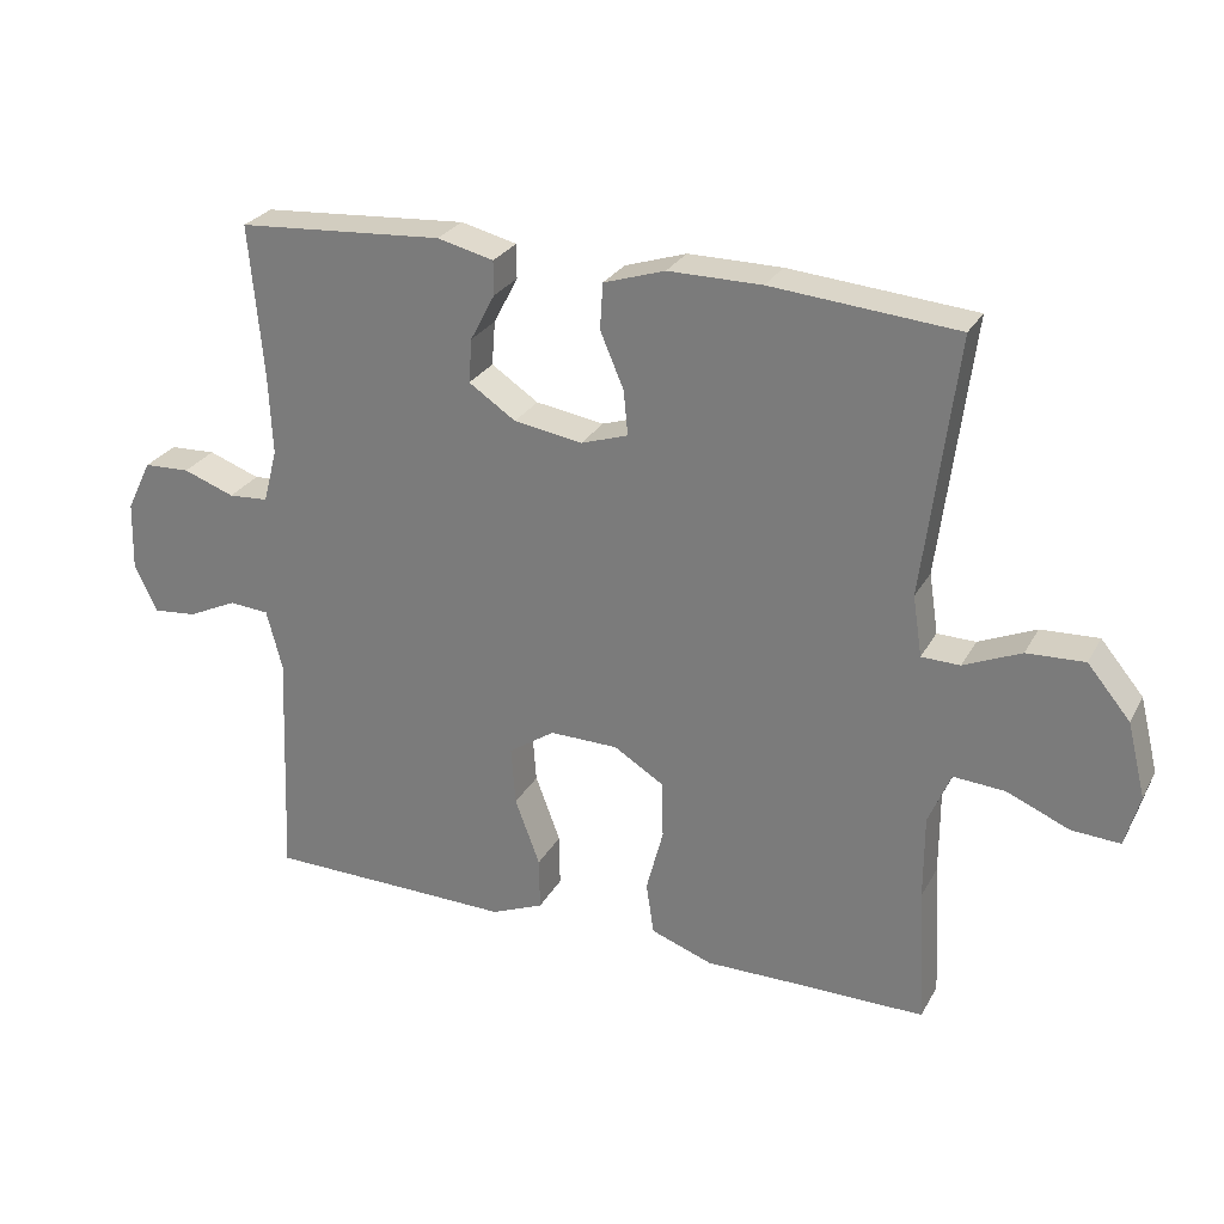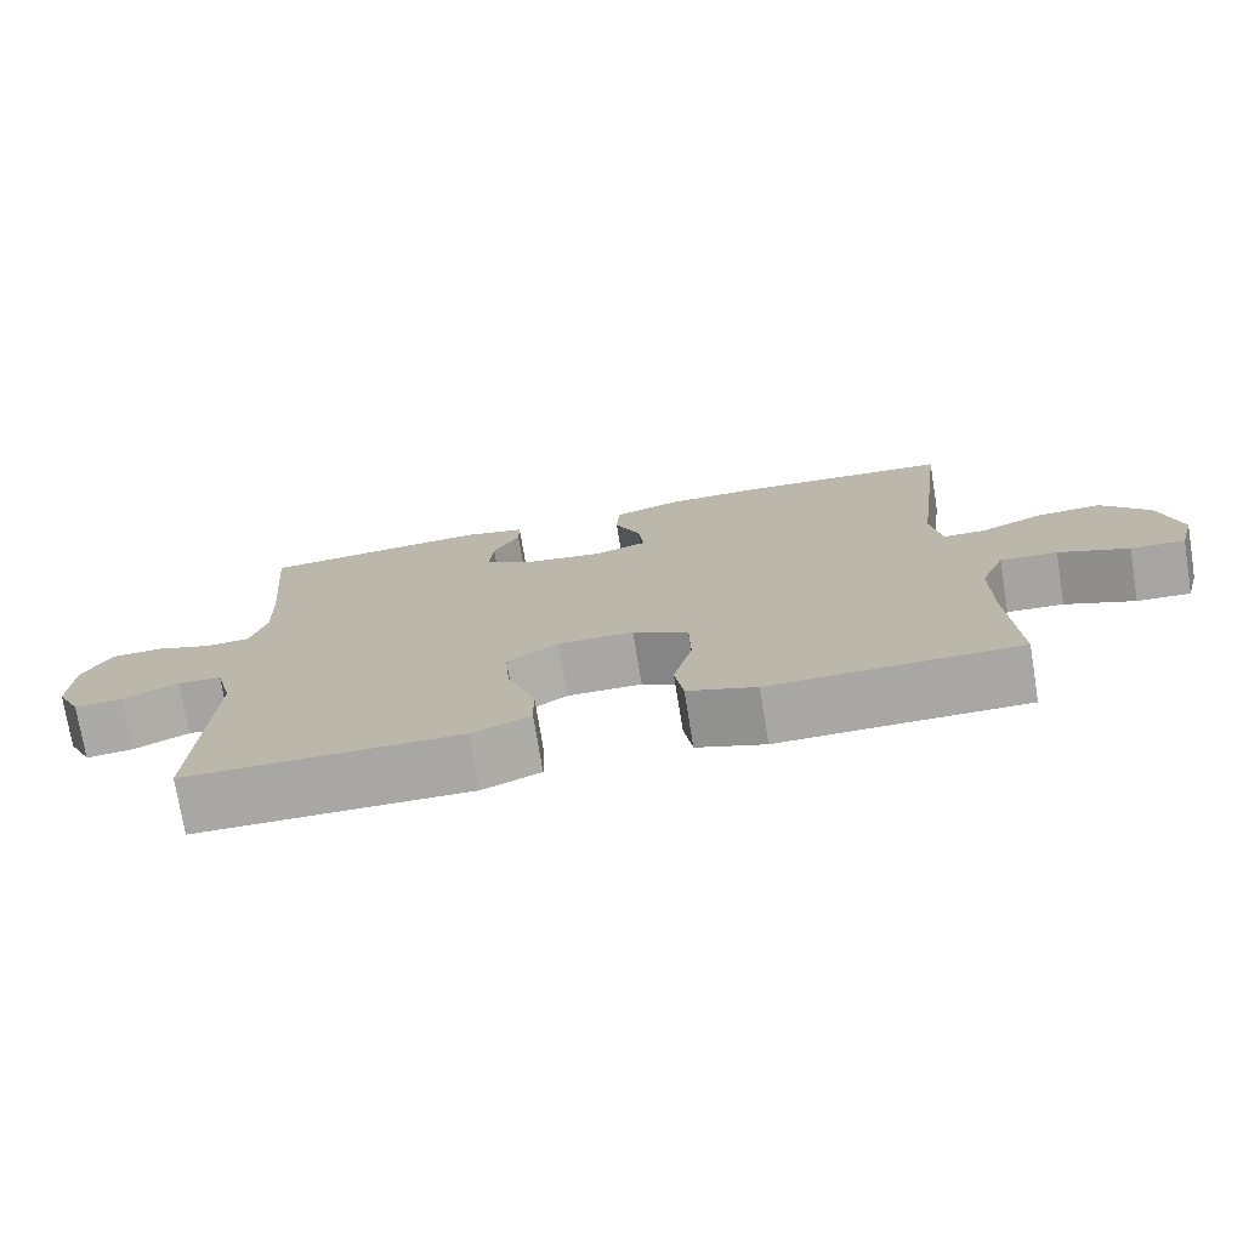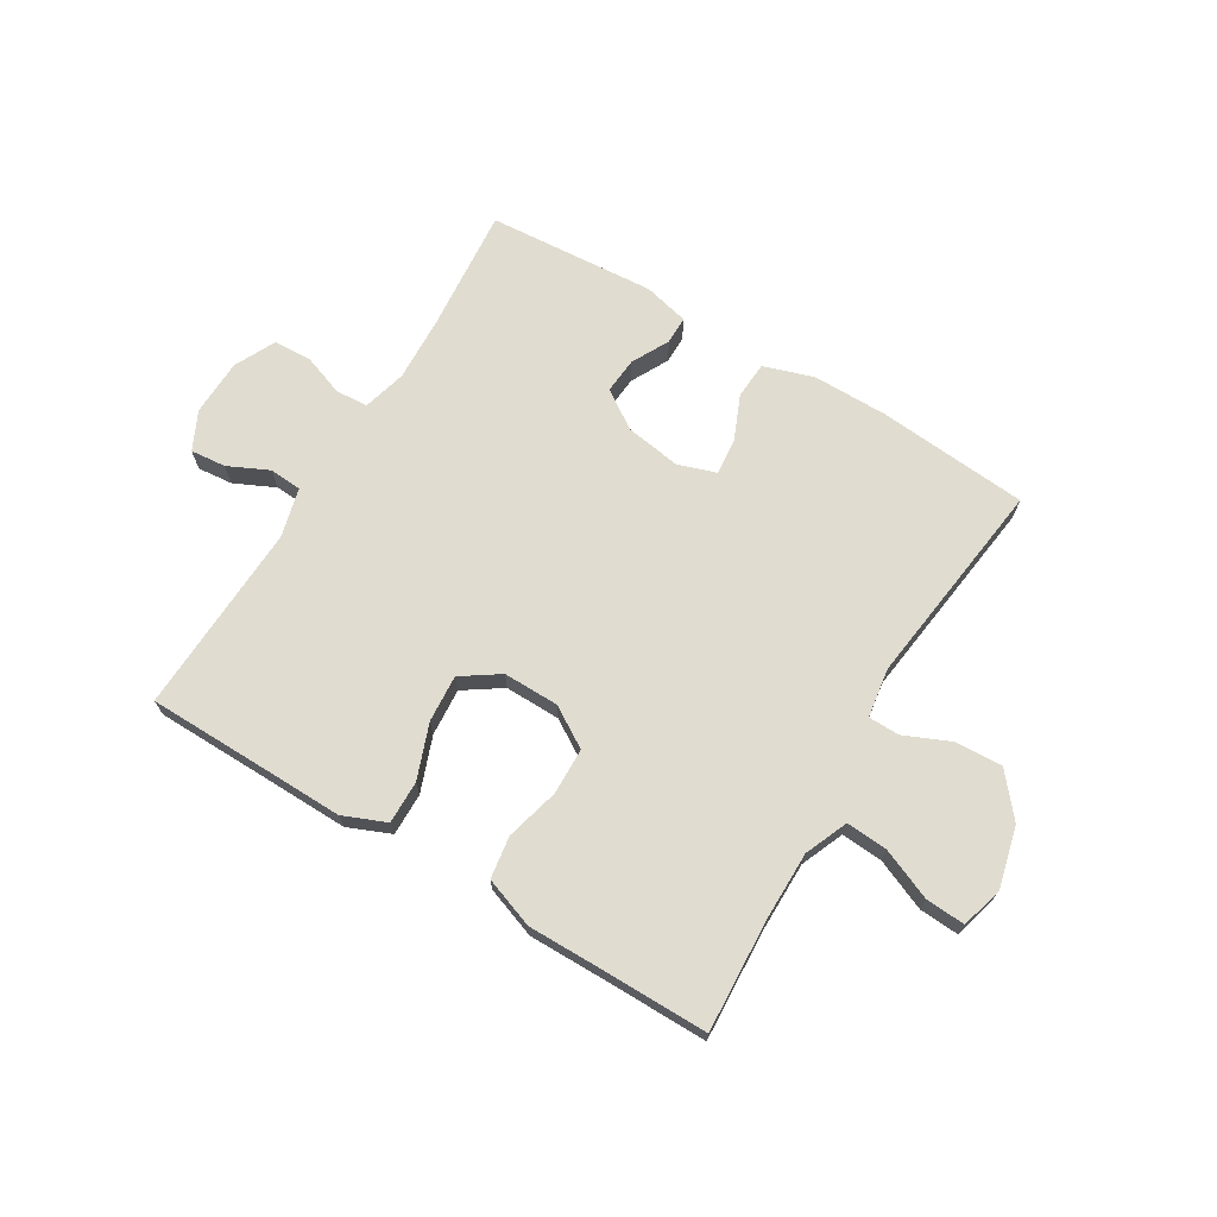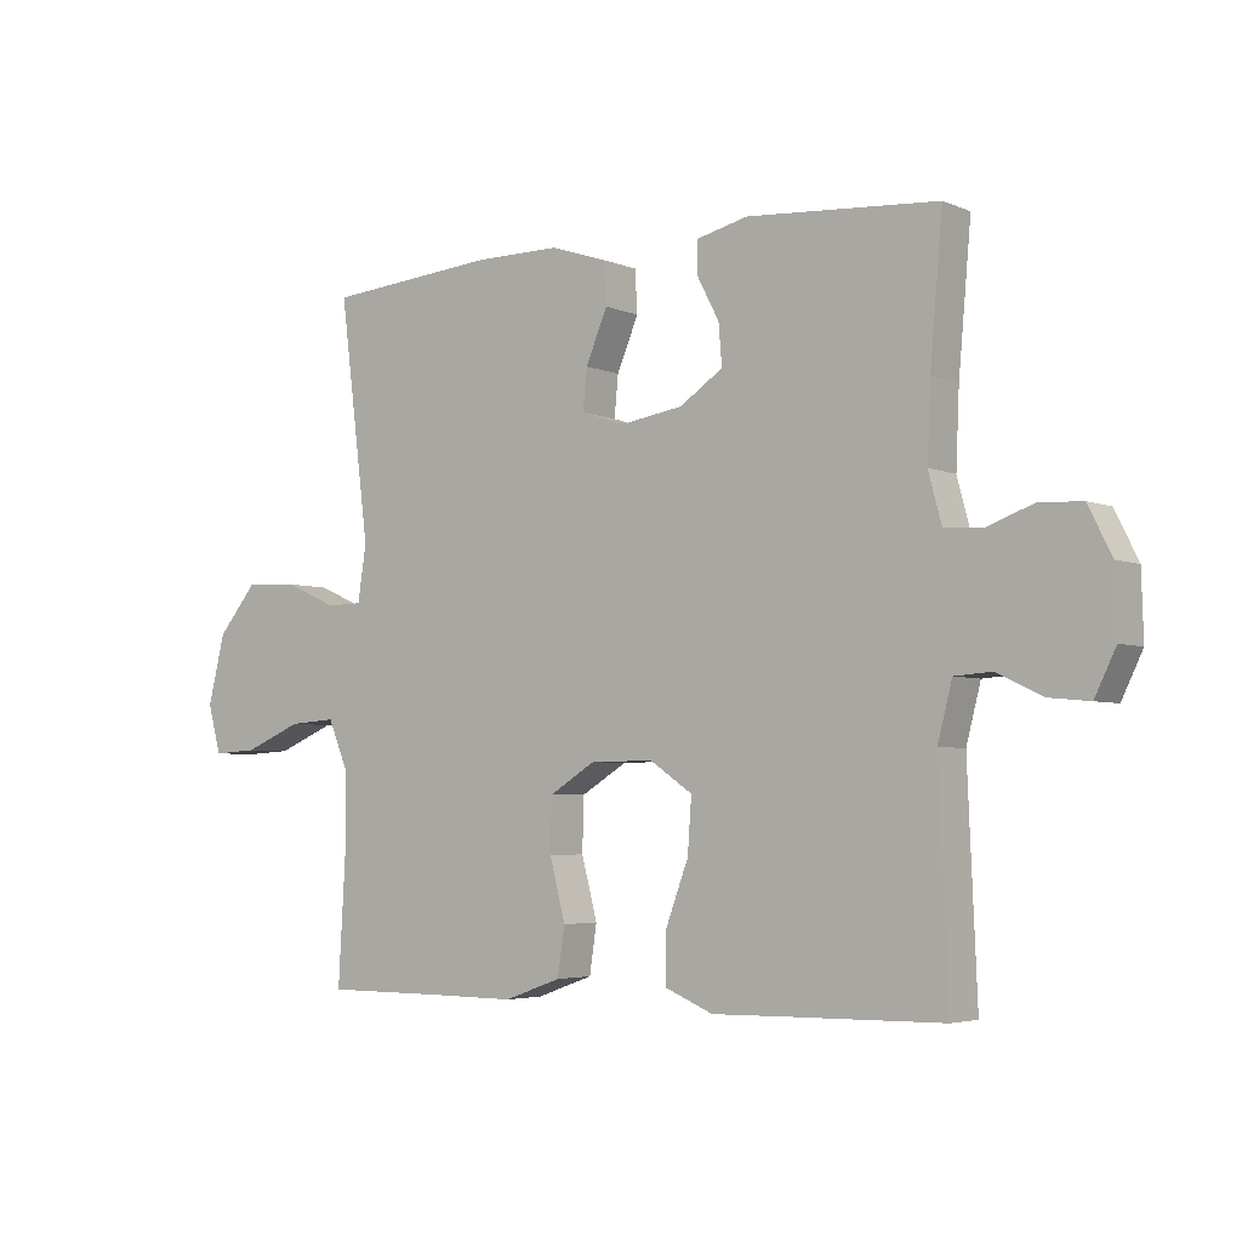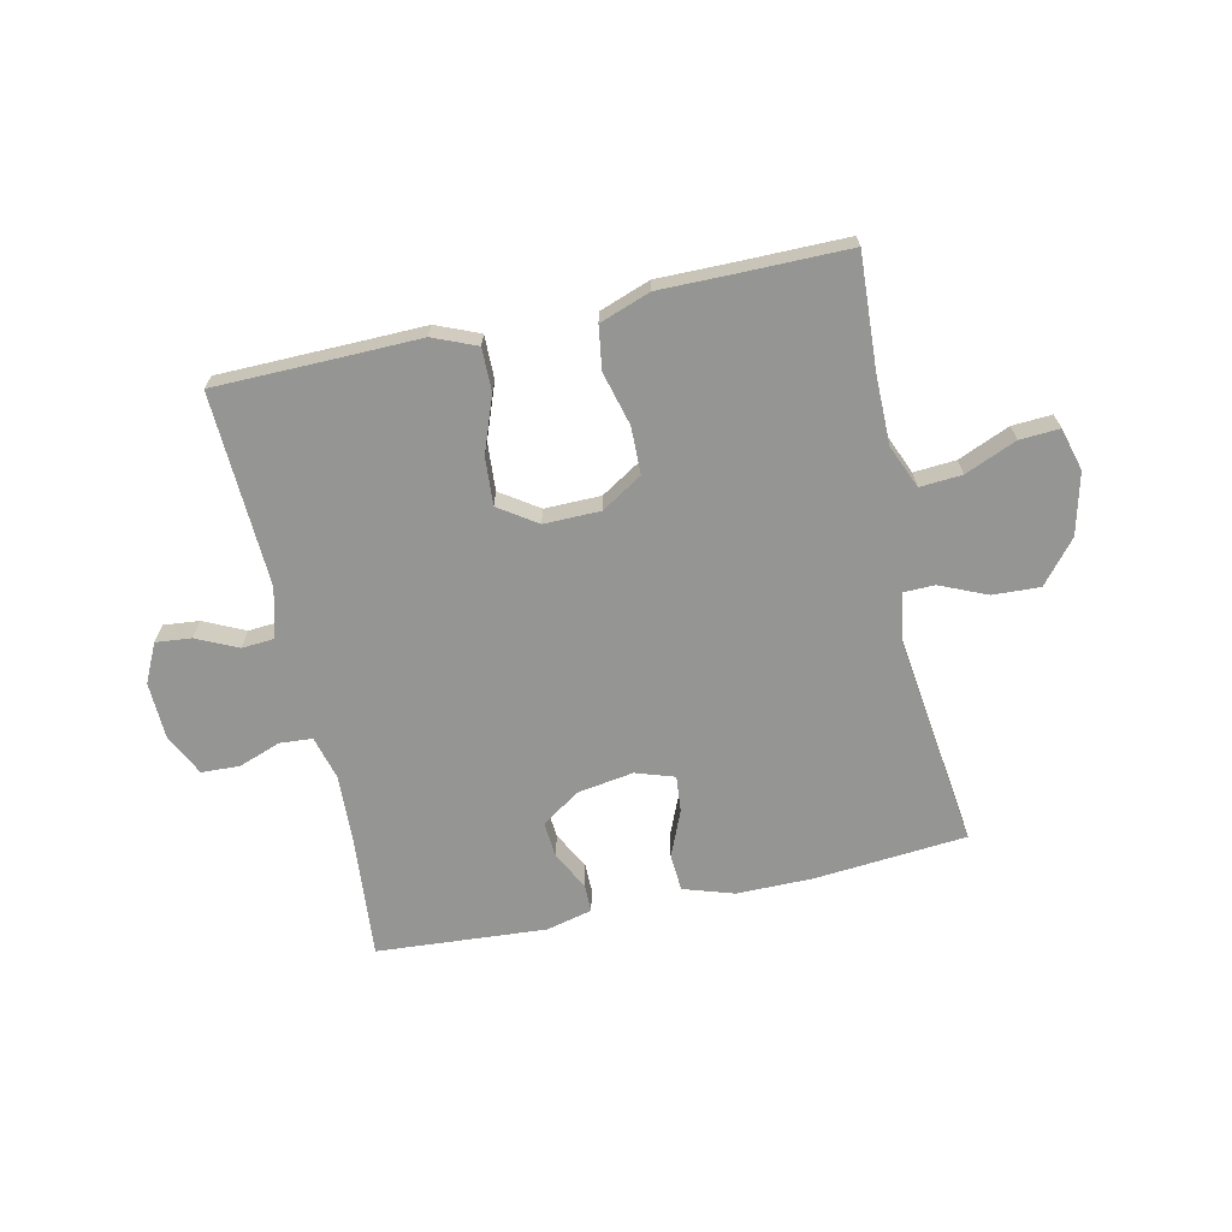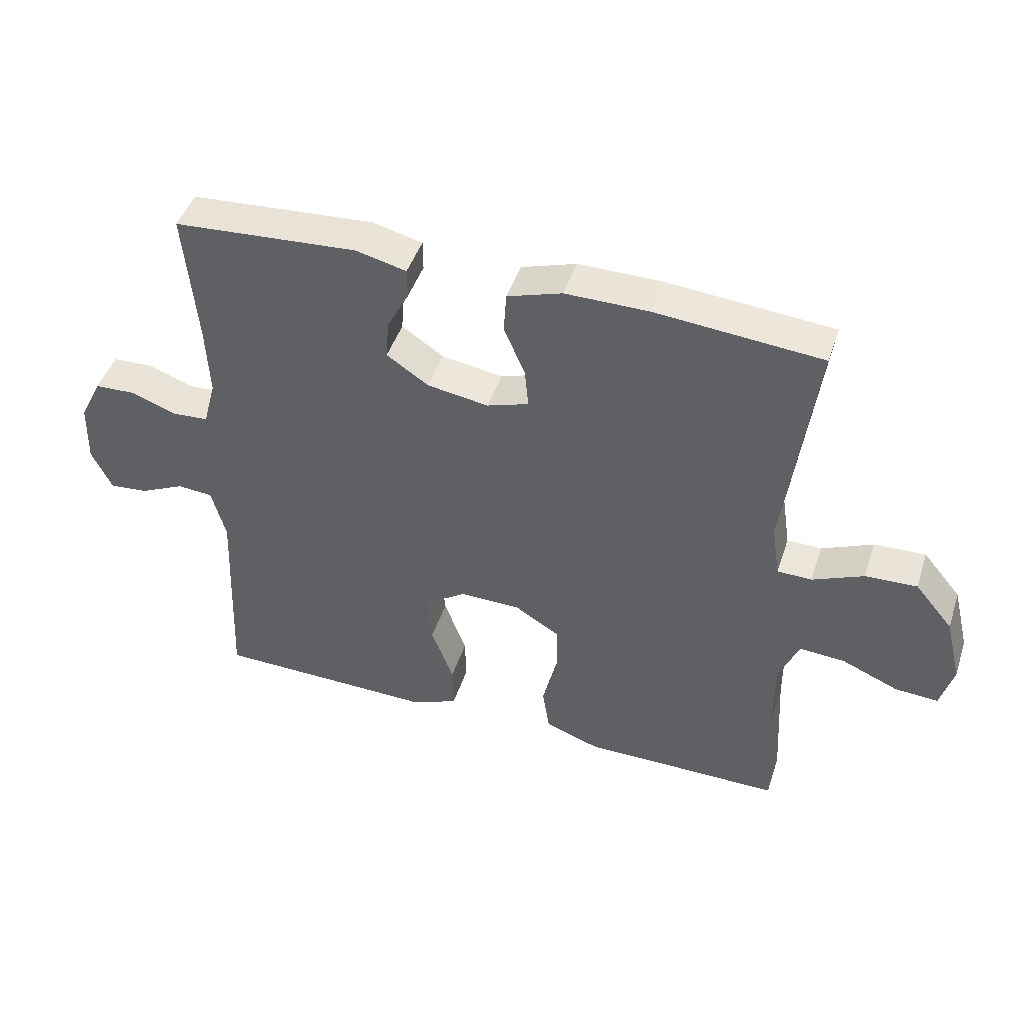
<metadata>
{"format":"obj","ext":"obj","renderer":"f3d","projection":"perspective","resolution":1024,"background":"white","views":[{"elev":27.2,"azim":-156.5,"up":"+Z"},{"elev":-74.7,"azim":-170.7,"up":"+Z"},{"elev":69.6,"azim":-148.9,"up":"+Y"},{"elev":-4.2,"azim":37.1,"up":"+Z"},{"elev":-67.3,"azim":-167.5,"up":"+Y"},{"elev":45.8,"azim":-162.0,"up":"+Z"}]}
</metadata>
<code>
v 0.5 0.07 0.5
v 0.481 0.07 0.286
v 0.476 0.07 0.172
v 0.496 0.07 0.097
v 0.552 0.07 0.093
v 0.624 0.07 0.119
v 0.689 0.07 0.116
v 0.724 0.07 0.045
v 0.727 0.07 -0.053
v 0.695 0.07 -0.119
v 0.634 0.07 -0.113
v 0.564 0.07 -0.08
v 0.508 0.07 -0.084
v 0.486 0.07 -0.169
v 0.5 0.07 -0.5
v 0.27 0.07 -0.503
v 0.152 0.07 -0.505
v 0.078 0.07 -0.474
v 0.079 0.07 -0.4
v 0.114 0.07 -0.306
v 0.12 0.07 -0.224
v 0.055 0.07 -0.18
v -0.041 0.07 -0.181
v -0.111 0.07 -0.224
v -0.113 0.07 -0.305
v -0.089 0.07 -0.397
v -0.1 0.07 -0.47
v -0.187 0.07 -0.501
v -0.316 0.07 -0.5
v -0.5 0.07 -0.5
v -0.489 0.07 -0.307
v -0.489 0.07 -0.188
v -0.52 0.07 -0.114
v -0.592 0.07 -0.119
v -0.68 0.07 -0.156
v -0.748 0.07 -0.16
v -0.768 0.07 -0.087
v -0.742 0.07 0.018
v -0.682 0.07 0.09
v -0.601 0.07 0.086
v -0.521 0.07 0.051
v -0.467 0.07 0.052
v -0.454 0.07 0.137
v -0.5 0.07 0.5
v -0.24 0.07 0.522
v -0.109 0.07 0.522
v -0.023 0.07 0.494
v -0.019 0.07 0.43
v -0.052 0.07 0.352
v -0.058 0.07 0.29
v 0.008 0.07 0.268
v 0.104 0.07 0.283
v 0.17 0.07 0.327
v 0.165 0.07 0.389
v 0.131 0.07 0.454
v 0.131 0.07 0.502
v 0.21 0.07 0.521
v 0.5 0 0.5
v 0.481 0 0.286
v 0.476 0 0.172
v 0.496 0 0.097
v 0.552 0 0.093
v 0.624 0 0.119
v 0.689 0 0.116
v 0.724 0 0.045
v 0.727 0 -0.053
v 0.695 0 -0.119
v 0.634 0 -0.113
v 0.564 0 -0.08
v 0.508 0 -0.084
v 0.486 0 -0.169
v 0.5 0 -0.5
v 0.27 0 -0.503
v 0.152 0 -0.505
v 0.078 0 -0.474
v 0.079 0 -0.4
v 0.114 0 -0.306
v 0.12 0 -0.224
v 0.055 0 -0.18
v -0.041 0 -0.181
v -0.111 0 -0.224
v -0.113 0 -0.305
v -0.089 0 -0.397
v -0.1 0 -0.47
v -0.187 0 -0.501
v -0.316 0 -0.5
v -0.5 0 -0.5
v -0.489 0 -0.307
v -0.489 0 -0.188
v -0.52 0 -0.114
v -0.592 0 -0.119
v -0.68 0 -0.156
v -0.748 0 -0.16
v -0.768 0 -0.087
v -0.742 0 0.018
v -0.682 0 0.09
v -0.601 0 0.086
v -0.521 0 0.051
v -0.467 0 0.052
v -0.454 0 0.137
v -0.5 0 0.5
v -0.24 0 0.522
v -0.109 0 0.522
v -0.023 0 0.494
v -0.019 0 0.43
v -0.052 0 0.352
v -0.058 0 0.29
v 0.008 0 0.268
v 0.104 0 0.283
v 0.17 0 0.327
v 0.165 0 0.389
v 0.131 0 0.454
v 0.131 0 0.502
v 0.21 0 0.521
f 57 1 2
f 56 57 2
f 55 56 2
f 54 55 2
f 53 54 2 3
f 52 53 3 4
f 51 52 4
f 50 51 4
f 47 48 49
f 46 47 49
f 45 46 49
f 44 45 49
f 43 44 49
f 42 43 49 50
f 39 40 41
f 38 39 41
f 37 38 41
f 36 37 41
f 35 36 41
f 34 35 41
f 33 34 41 42
f 42 50 4
f 33 42 4
f 32 33 4
f 29 30 31
f 29 31 32
f 28 29 32
f 27 28 32
f 26 27 32
f 25 26 32
f 18 19 20
f 17 18 20
f 16 17 20
f 16 20 21
f 15 16 21
f 14 15 21
f 13 14 21 22
f 10 11 12
f 9 10 12
f 8 9 12
f 7 8 12
f 6 7 12
f 5 6 12
f 5 12 13
f 13 22 23
f 5 13 23
f 4 5 23
f 24 25 32
f 23 24 32
f 4 23 32
f 59 58 114
f 59 114 113
f 59 113 112
f 59 112 111
f 60 59 111 110
f 61 60 110 109
f 61 109 108
f 61 108 107
f 106 105 104
f 106 104 103
f 106 103 102
f 106 102 101
f 106 101 100
f 107 106 100 99
f 98 97 96
f 98 96 95
f 98 95 94
f 98 94 93
f 98 93 92
f 98 92 91
f 99 98 91 90
f 61 107 99
f 61 99 90
f 61 90 89
f 88 87 86
f 89 88 86
f 89 86 85
f 89 85 84
f 89 84 83
f 89 83 82
f 77 76 75
f 77 75 74
f 77 74 73
f 78 77 73
f 78 73 72
f 78 72 71
f 79 78 71 70
f 69 68 67
f 69 67 66
f 69 66 65
f 69 65 64
f 69 64 63
f 69 63 62
f 70 69 62
f 80 79 70
f 80 70 62
f 80 62 61
f 89 82 81
f 89 81 80
f 89 80 61
f 1 58 59 2
f 2 59 60 3
f 3 60 61 4
f 4 61 62 5
f 5 62 63 6
f 6 63 64 7
f 7 64 65 8
f 8 65 66 9
f 9 66 67 10
f 10 67 68 11
f 11 68 69 12
f 12 69 70 13
f 13 70 71 14
f 14 71 72 15
f 15 72 73 16
f 16 73 74 17
f 17 74 75 18
f 18 75 76 19
f 19 76 77 20
f 20 77 78 21
f 21 78 79 22
f 22 79 80 23
f 23 80 81 24
f 24 81 82 25
f 25 82 83 26
f 26 83 84 27
f 27 84 85 28
f 28 85 86 29
f 29 86 87 30
f 30 87 88 31
f 31 88 89 32
f 32 89 90 33
f 33 90 91 34
f 34 91 92 35
f 35 92 93 36
f 36 93 94 37
f 37 94 95 38
f 38 95 96 39
f 39 96 97 40
f 40 97 98 41
f 41 98 99 42
f 42 99 100 43
f 43 100 101 44
f 44 101 102 45
f 45 102 103 46
f 46 103 104 47
f 47 104 105 48
f 48 105 106 49
f 49 106 107 50
f 50 107 108 51
f 51 108 109 52
f 52 109 110 53
f 53 110 111 54
f 54 111 112 55
f 55 112 113 56
f 56 113 114 57
f 57 114 58 1

</code>
